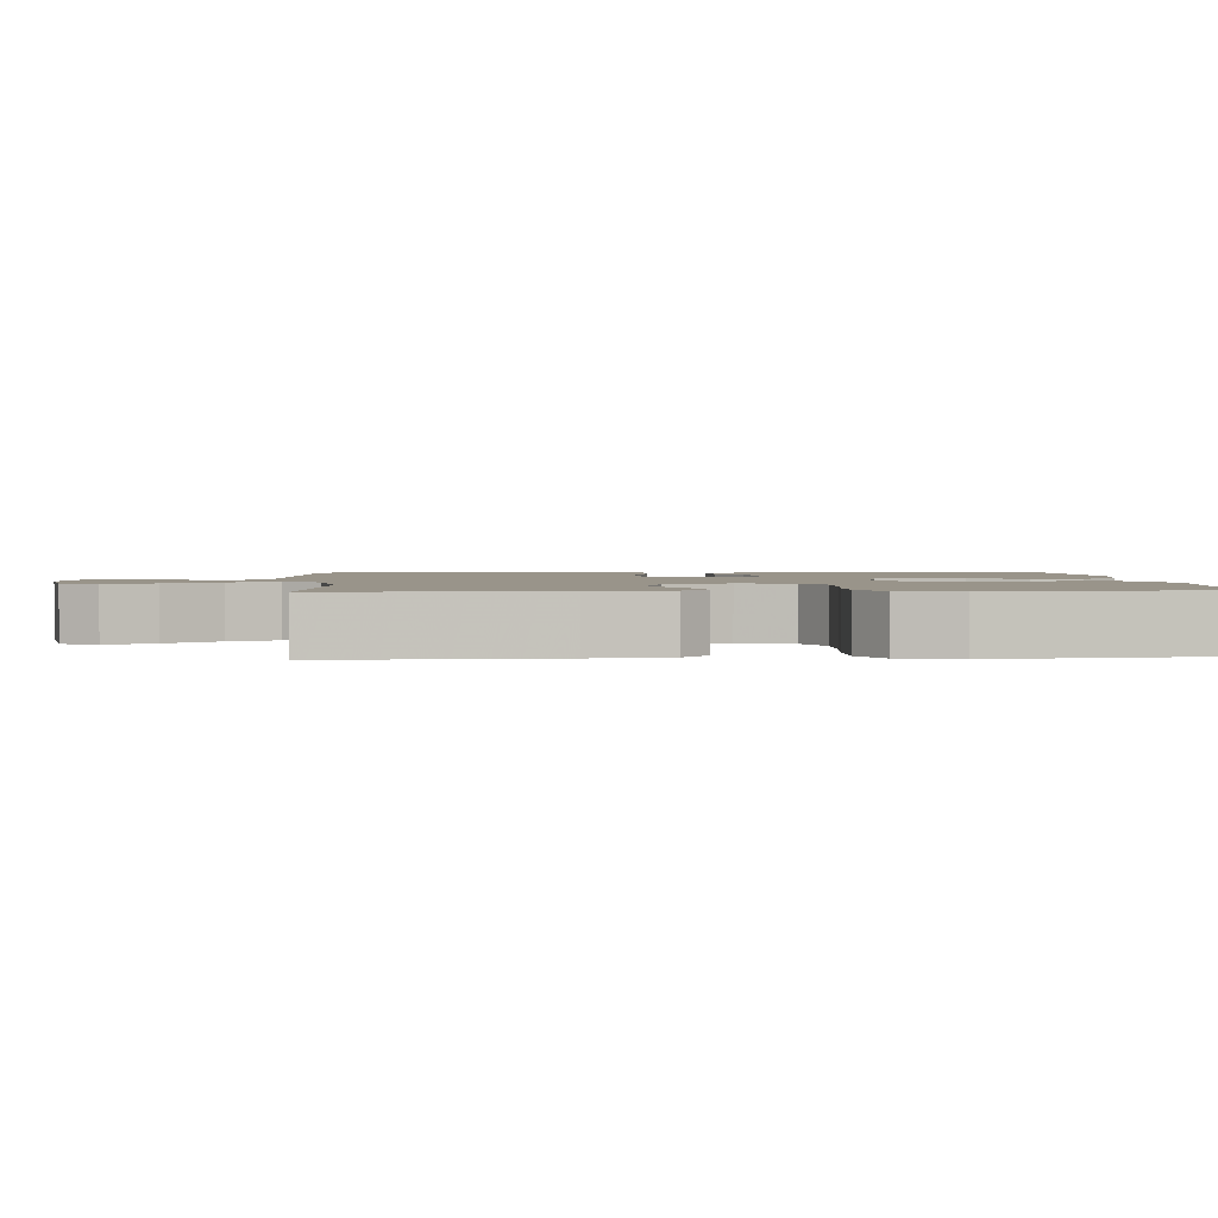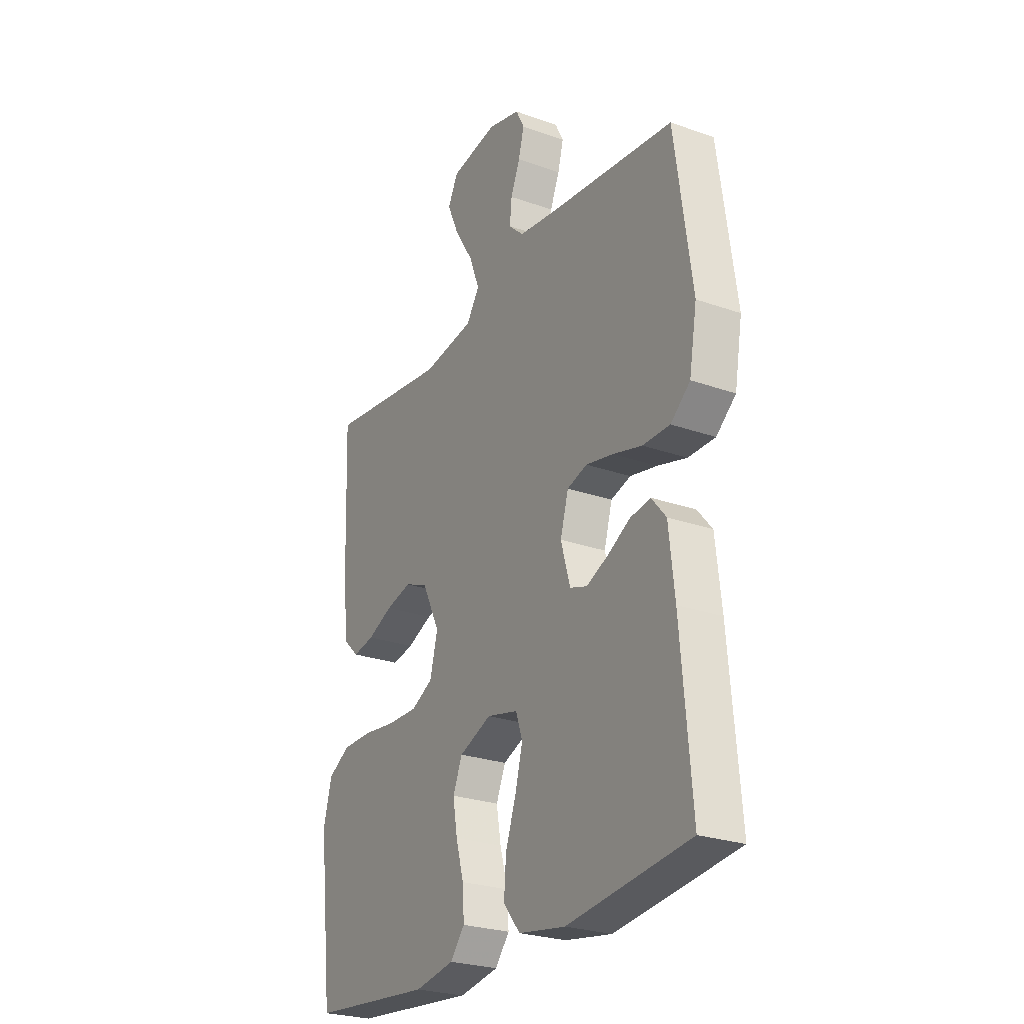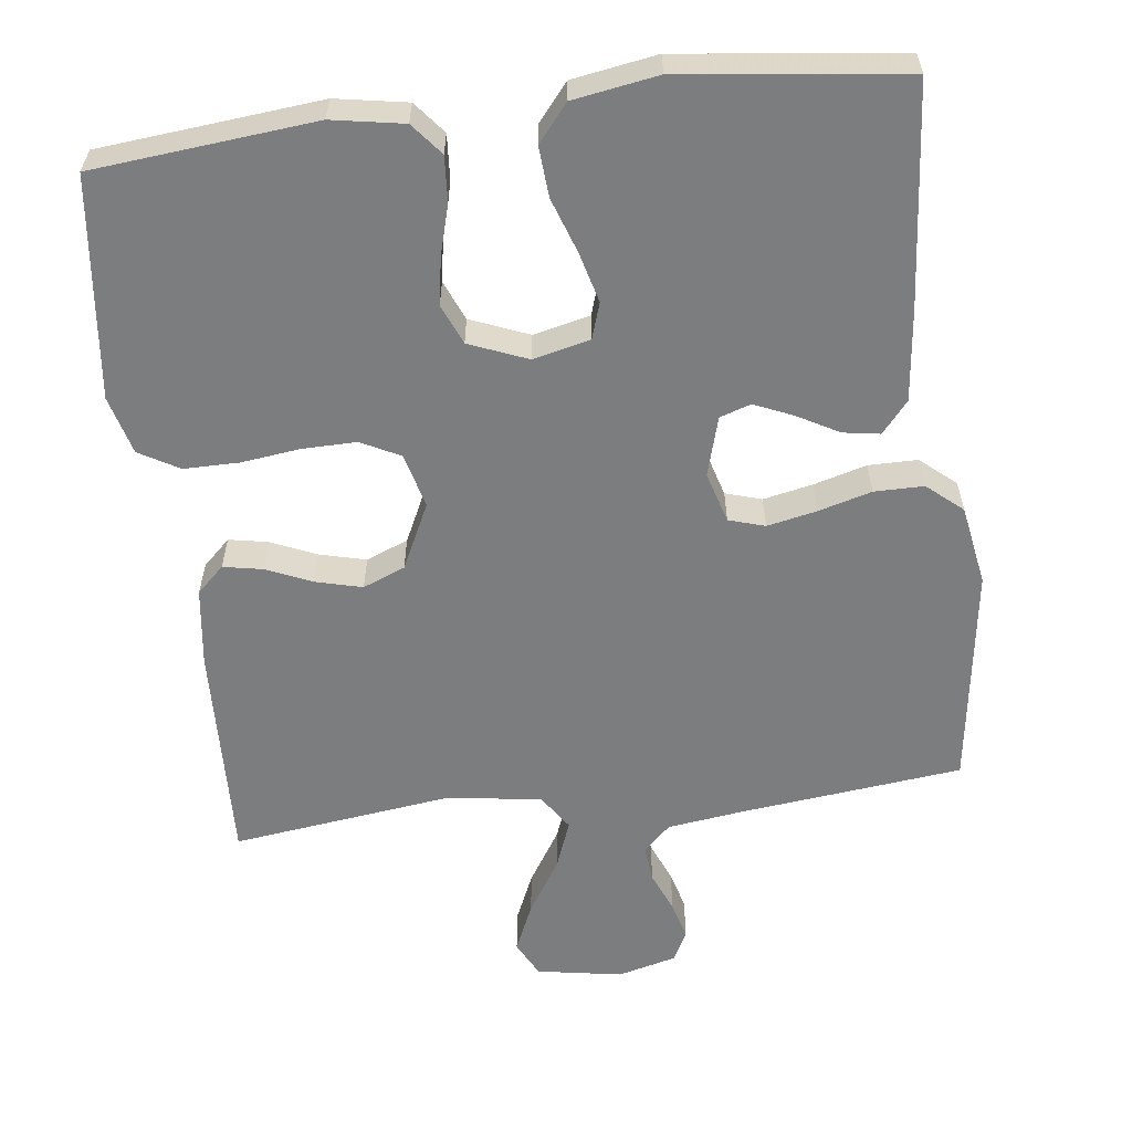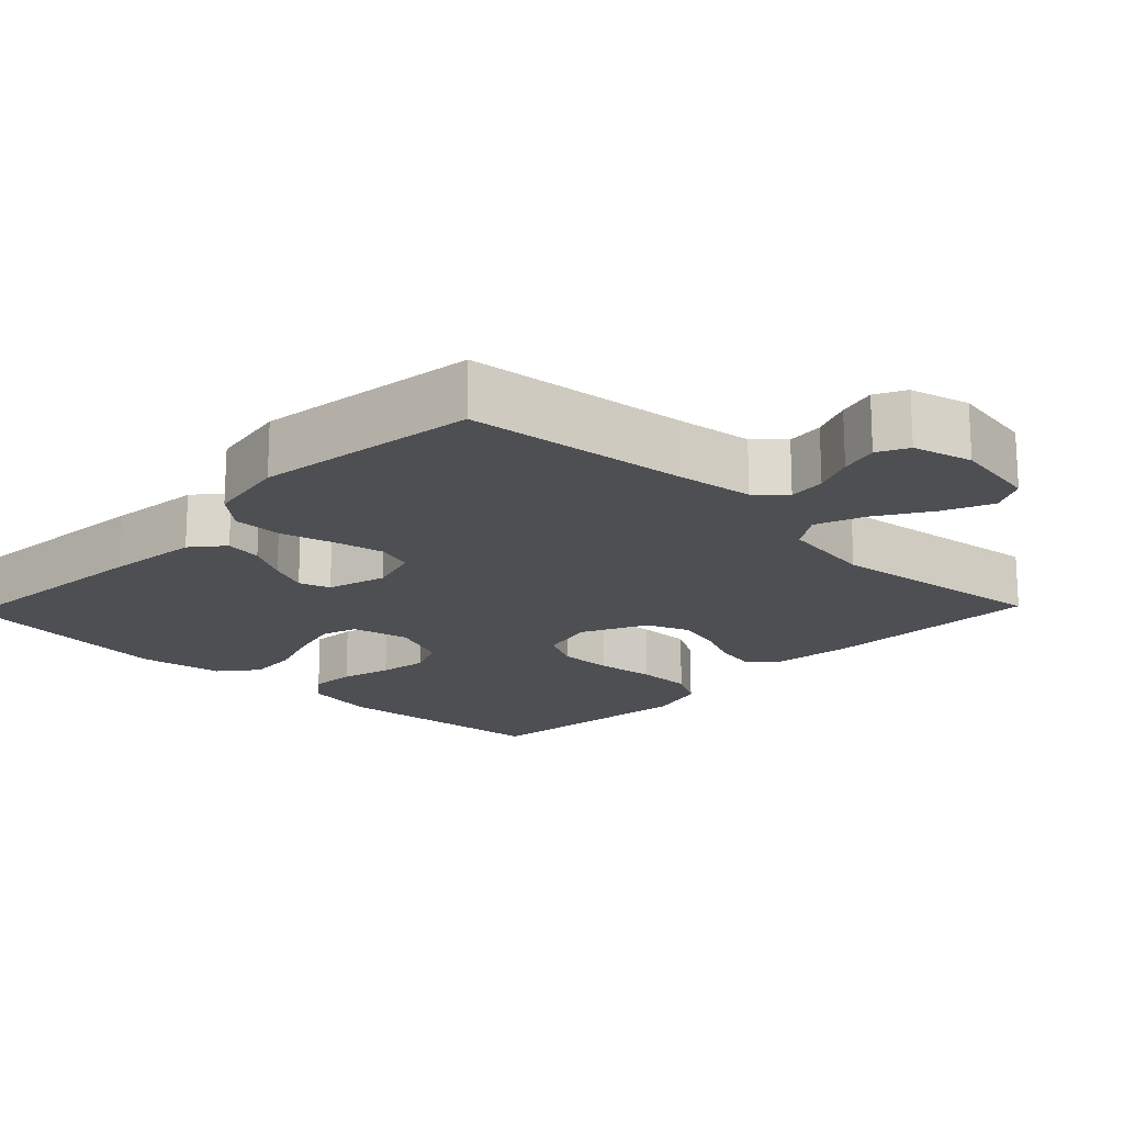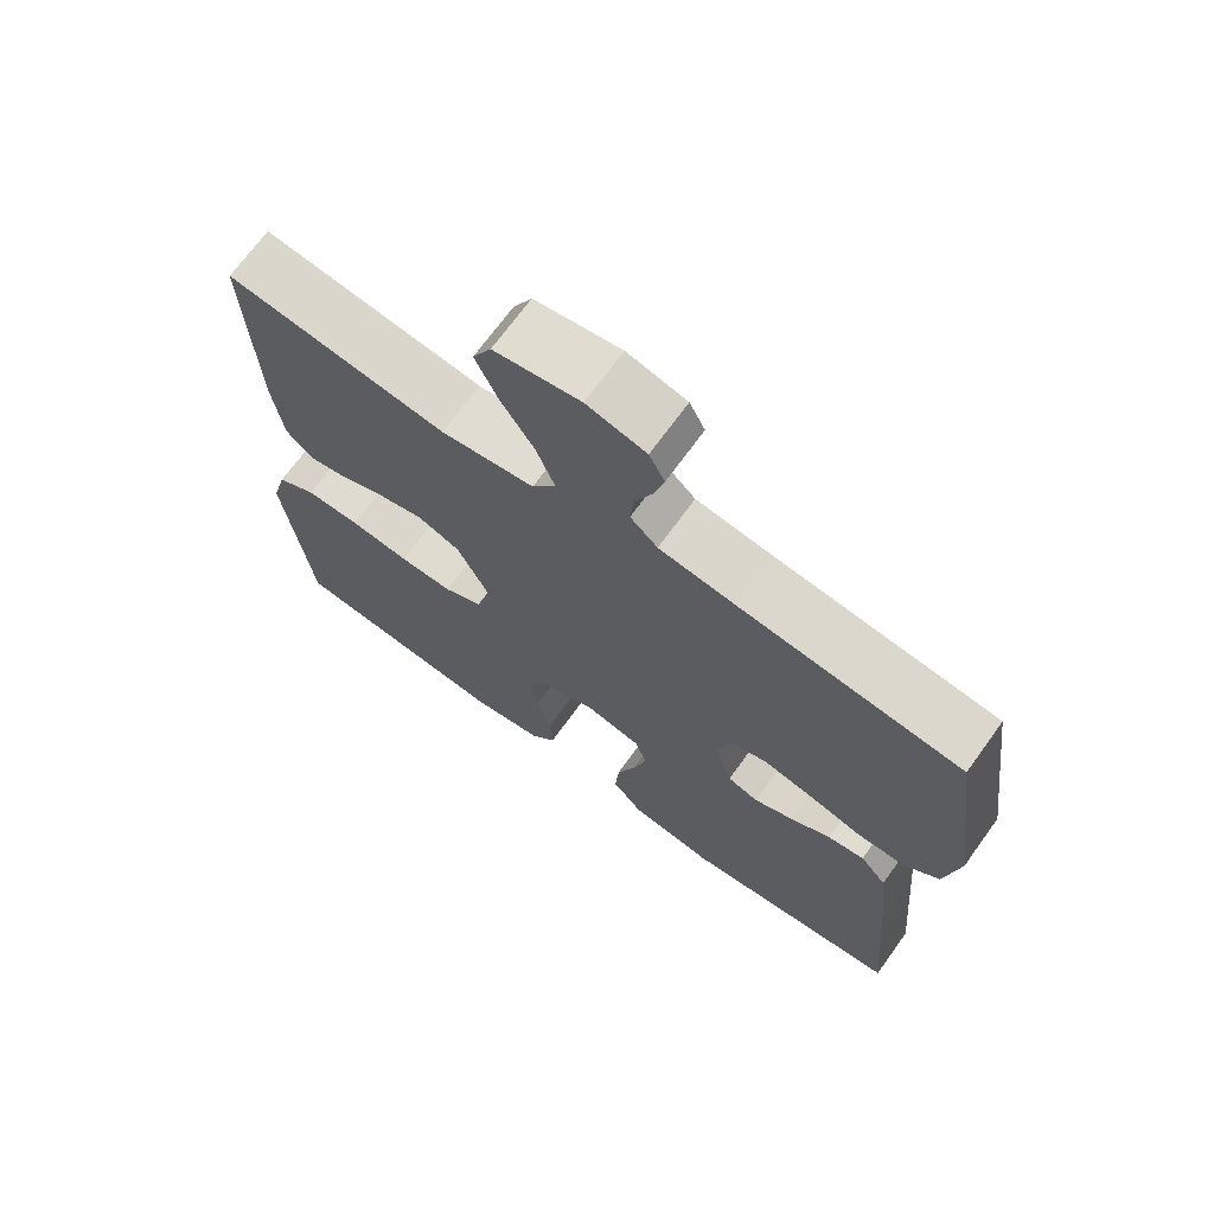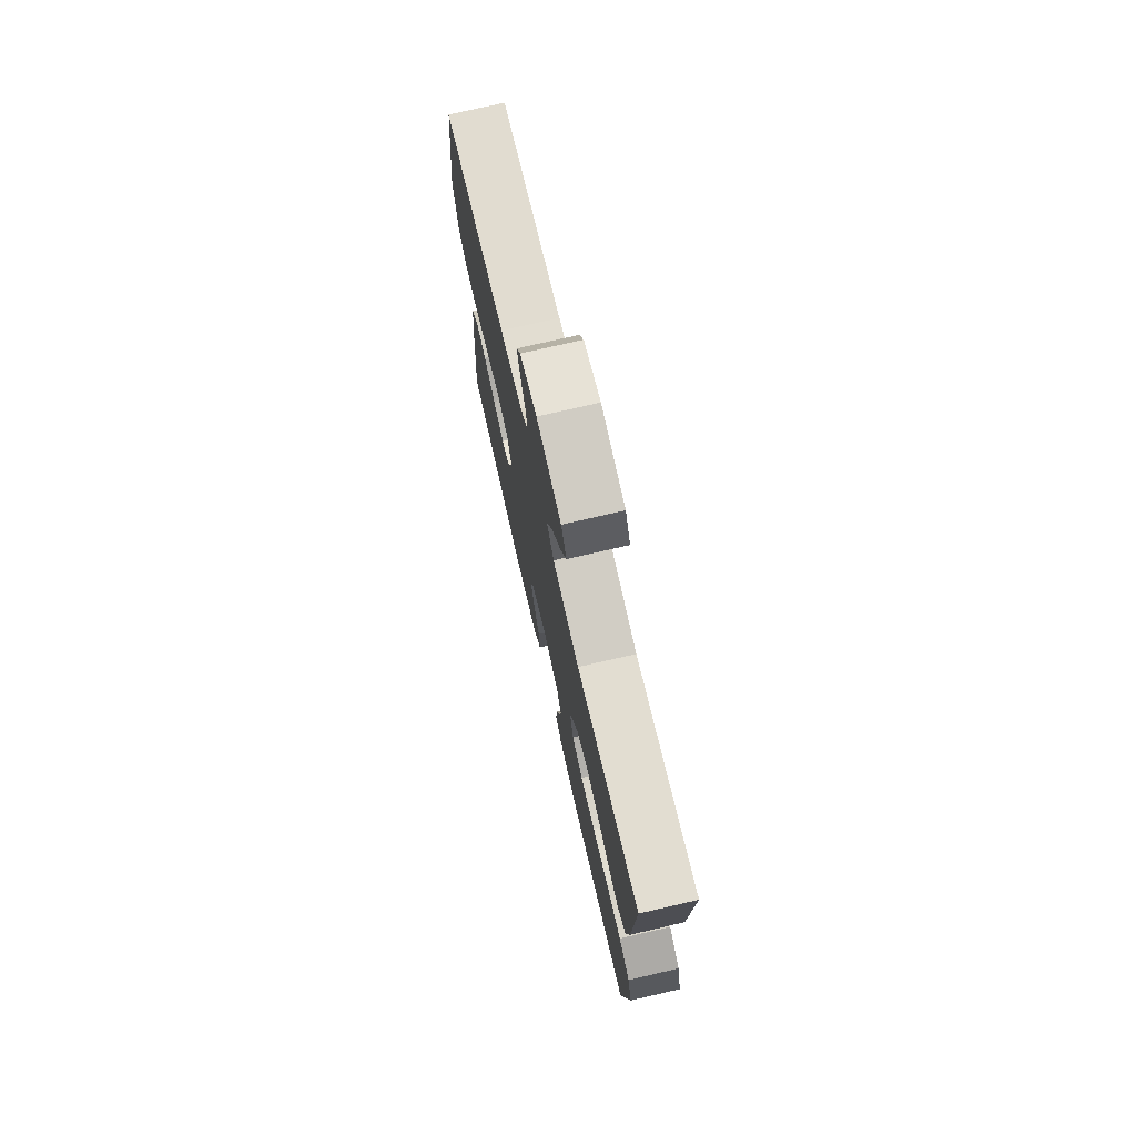
<metadata>
{"format":"obj","ext":"obj","renderer":"f3d","projection":"perspective","resolution":1024,"background":"white","views":[{"elev":1.9,"azim":85.7,"up":"+Y"},{"elev":-25.8,"azim":-119.5,"up":"+Z"},{"elev":-59.0,"azim":-173.0,"up":"+Y"},{"elev":-18.1,"azim":-43.9,"up":"+Y"},{"elev":70.1,"azim":-144.1,"up":"+Z"},{"elev":75.2,"azim":77.0,"up":"+Z"}]}
</metadata>
<code>
v 0.5 0.07 0.5
v 0.489 0.07 0.2
v 0.475 0.07 0.094
v 0.438 0.07 0.059
v 0.385 0.07 0.069
v 0.323 0.07 0.096
v 0.26 0.07 0.112
v 0.203 0.07 0.089
v 0.16 0.07 0
v 0.179 0.07 -0.074
v 0.232 0.07 -0.101
v 0.305 0.07 -0.1
v 0.386 0.07 -0.09
v 0.46 0.07 -0.09
v 0.514 0.07 -0.121
v 0.535 0.07 -0.2
v 0.5 0.07 -0.5
v 0.2 0.07 -0.529
v 0.103 0.07 -0.512
v 0.068 0.07 -0.469
v 0.072 0.07 -0.408
v 0.091 0.07 -0.34
v 0.102 0.07 -0.275
v 0.079 0.07 -0.221
v 0 0.07 -0.189
v -0.077 0.07 -0.207
v -0.093 0.07 -0.256
v -0.075 0.07 -0.324
v -0.049 0.07 -0.399
v -0.044 0.07 -0.467
v -0.085 0.07 -0.517
v -0.2 0.07 -0.536
v -0.5 0.07 -0.5
v -0.474 0.07 -0.2
v -0.46 0.07 -0.075
v -0.424 0.07 -0.032
v -0.374 0.07 -0.04
v -0.318 0.07 -0.071
v -0.265 0.07 -0.094
v -0.223 0.07 -0.08
v -0.2 0.07 0
v -0.22 0.07 0.069
v -0.269 0.07 0.084
v -0.336 0.07 0.07
v -0.408 0.07 0.05
v -0.475 0.07 0.05
v -0.523 0.07 0.091
v -0.542 0.07 0.2
v -0.5 0.07 0.5
v -0.2 0.07 0.534
v -0.096 0.07 0.548
v -0.059 0.07 0.583
v -0.064 0.07 0.633
v -0.087 0.07 0.688
v -0.101 0.07 0.74
v -0.08 0.07 0.781
v 0 0.07 0.802
v 0.116 0.07 0.782
v 0.141 0.07 0.733
v 0.112 0.07 0.667
v 0.066 0.07 0.594
v 0.041 0.07 0.528
v 0.073 0.07 0.48
v 0.2 0.07 0.461
v 0.5 0 0.5
v 0.489 0 0.2
v 0.475 0 0.094
v 0.438 0 0.059
v 0.385 0 0.069
v 0.323 0 0.096
v 0.26 0 0.112
v 0.203 0 0.089
v 0.16 0 0
v 0.179 0 -0.074
v 0.232 0 -0.101
v 0.305 0 -0.1
v 0.386 0 -0.09
v 0.46 0 -0.09
v 0.514 0 -0.121
v 0.535 0 -0.2
v 0.5 0 -0.5
v 0.2 0 -0.529
v 0.103 0 -0.512
v 0.068 0 -0.469
v 0.072 0 -0.408
v 0.091 0 -0.34
v 0.102 0 -0.275
v 0.079 0 -0.221
v 0 0 -0.189
v -0.077 0 -0.207
v -0.093 0 -0.256
v -0.075 0 -0.324
v -0.049 0 -0.399
v -0.044 0 -0.467
v -0.085 0 -0.517
v -0.2 0 -0.536
v -0.5 0 -0.5
v -0.474 0 -0.2
v -0.46 0 -0.075
v -0.424 0 -0.032
v -0.374 0 -0.04
v -0.318 0 -0.071
v -0.265 0 -0.094
v -0.223 0 -0.08
v -0.2 0 0
v -0.22 0 0.069
v -0.269 0 0.084
v -0.336 0 0.07
v -0.408 0 0.05
v -0.475 0 0.05
v -0.523 0 0.091
v -0.542 0 0.2
v -0.5 0 0.5
v -0.2 0 0.534
v -0.096 0 0.548
v -0.059 0 0.583
v -0.064 0 0.633
v -0.087 0 0.688
v -0.101 0 0.74
v -0.08 0 0.781
v 0 0 0.802
v 0.116 0 0.782
v 0.141 0 0.733
v 0.112 0 0.667
v 0.066 0 0.594
v 0.041 0 0.528
v 0.073 0 0.48
v 0.2 0 0.461
f 58 59 60 61
f 58 61 62
f 57 58 62
f 56 57 62
f 53 54 55 56
f 53 56 62
f 52 53 62 63
f 47 48 49 50
f 47 50 51
f 44 45 46 47
f 43 44 47 51
f 42 43 51 52
f 35 36 37 38
f 35 38 39
f 34 35 39
f 33 34 39 40
f 31 32 33 40
f 28 29 30 31
f 27 28 31 40
f 19 20 21 22
f 19 22 23
f 18 19 23
f 17 18 23
f 16 17 23 24
f 12 13 14 15
f 11 12 15 16
f 3 4 5 6
f 3 6 7
f 64 1 2 3
f 63 64 3 7
f 41 42 52 63
f 26 27 40 41
f 25 26 41 63
f 11 16 24 25
f 10 11 25
f 9 10 25
f 8 9 25 63
f 7 8 63
f 125 124 123 122
f 126 125 122
f 126 122 121
f 126 121 120
f 120 119 118 117
f 126 120 117
f 127 126 117 116
f 114 113 112 111
f 115 114 111
f 111 110 109 108
f 115 111 108 107
f 116 115 107 106
f 102 101 100 99
f 103 102 99
f 103 99 98
f 104 103 98 97
f 104 97 96 95
f 95 94 93 92
f 104 95 92 91
f 86 85 84 83
f 87 86 83
f 87 83 82
f 87 82 81
f 88 87 81 80
f 79 78 77 76
f 80 79 76 75
f 70 69 68 67
f 71 70 67
f 67 66 65 128
f 71 67 128 127
f 127 116 106 105
f 105 104 91 90
f 127 105 90 89
f 89 88 80 75
f 89 75 74
f 89 74 73
f 127 89 73 72
f 127 72 71
f 1 65 66 2
f 2 66 67 3
f 3 67 68 4
f 4 68 69 5
f 5 69 70 6
f 6 70 71 7
f 7 71 72 8
f 8 72 73 9
f 9 73 74 10
f 10 74 75 11
f 11 75 76 12
f 12 76 77 13
f 13 77 78 14
f 14 78 79 15
f 15 79 80 16
f 16 80 81 17
f 17 81 82 18
f 18 82 83 19
f 19 83 84 20
f 20 84 85 21
f 21 85 86 22
f 22 86 87 23
f 23 87 88 24
f 24 88 89 25
f 25 89 90 26
f 26 90 91 27
f 27 91 92 28
f 28 92 93 29
f 29 93 94 30
f 30 94 95 31
f 31 95 96 32
f 32 96 97 33
f 33 97 98 34
f 34 98 99 35
f 35 99 100 36
f 36 100 101 37
f 37 101 102 38
f 38 102 103 39
f 39 103 104 40
f 40 104 105 41
f 41 105 106 42
f 42 106 107 43
f 43 107 108 44
f 44 108 109 45
f 45 109 110 46
f 46 110 111 47
f 47 111 112 48
f 48 112 113 49
f 49 113 114 50
f 50 114 115 51
f 51 115 116 52
f 52 116 117 53
f 53 117 118 54
f 54 118 119 55
f 55 119 120 56
f 56 120 121 57
f 57 121 122 58
f 58 122 123 59
f 59 123 124 60
f 60 124 125 61
f 61 125 126 62
f 62 126 127 63
f 63 127 128 64
f 64 128 65 1

</code>
